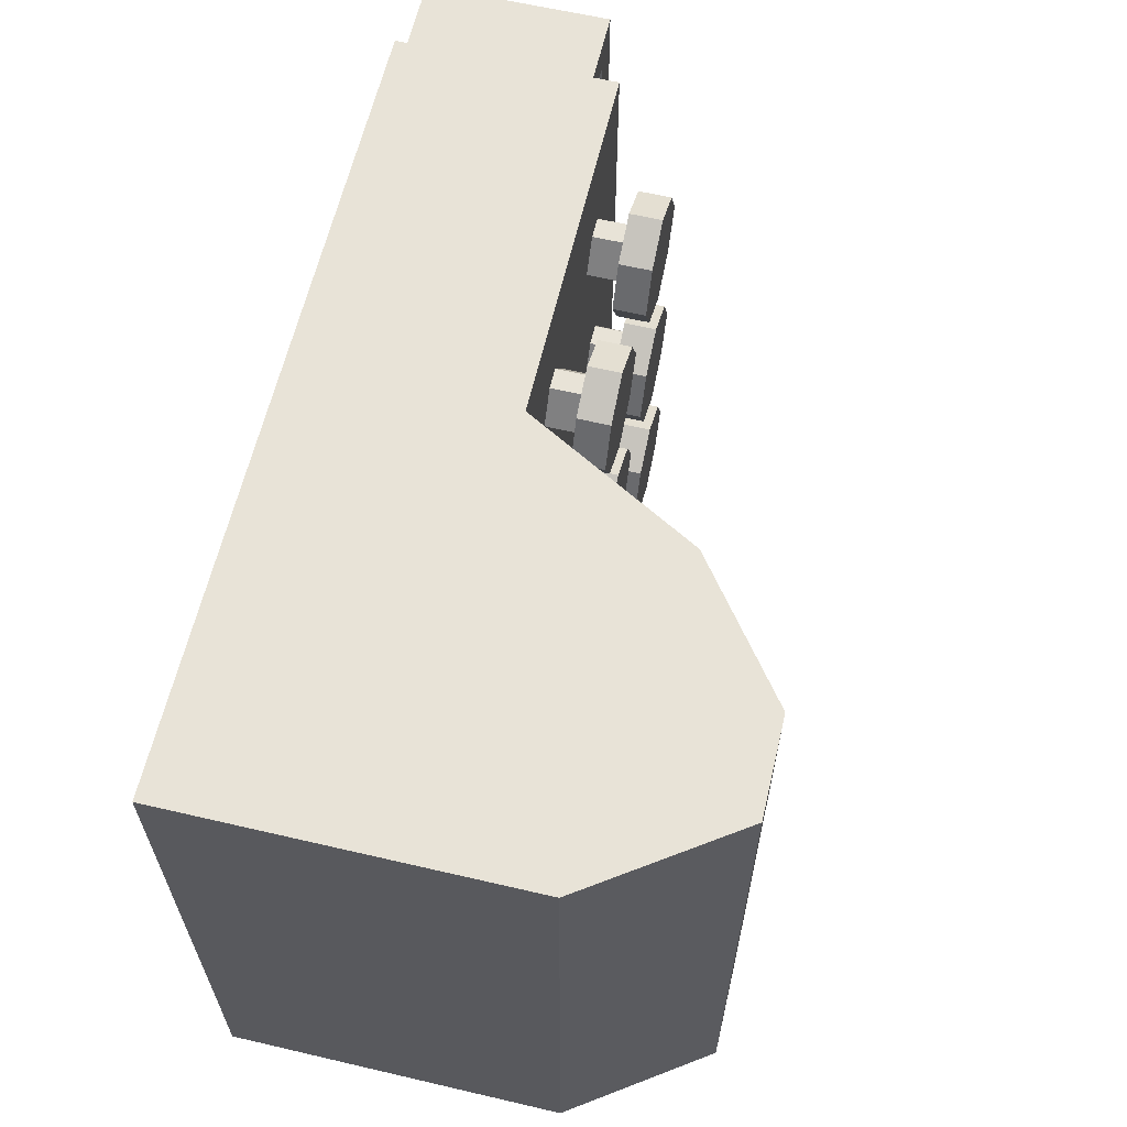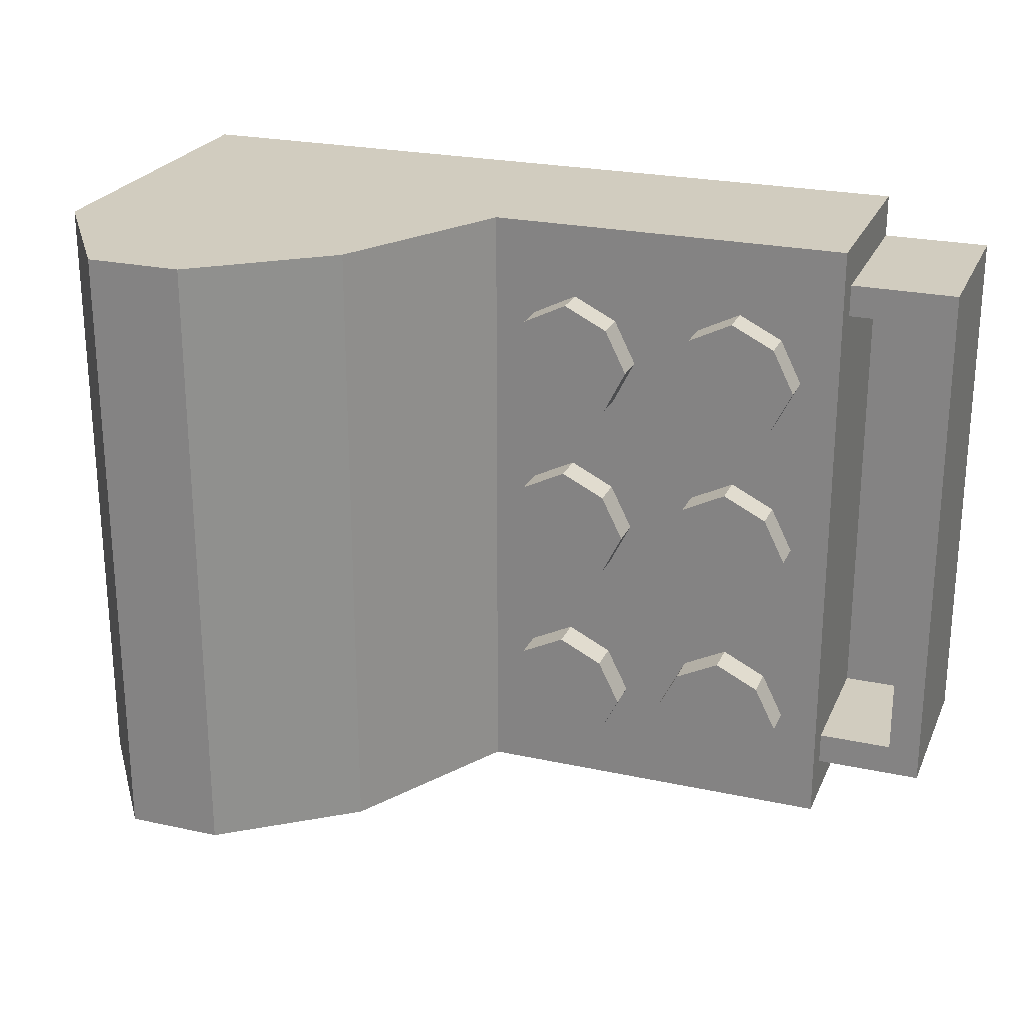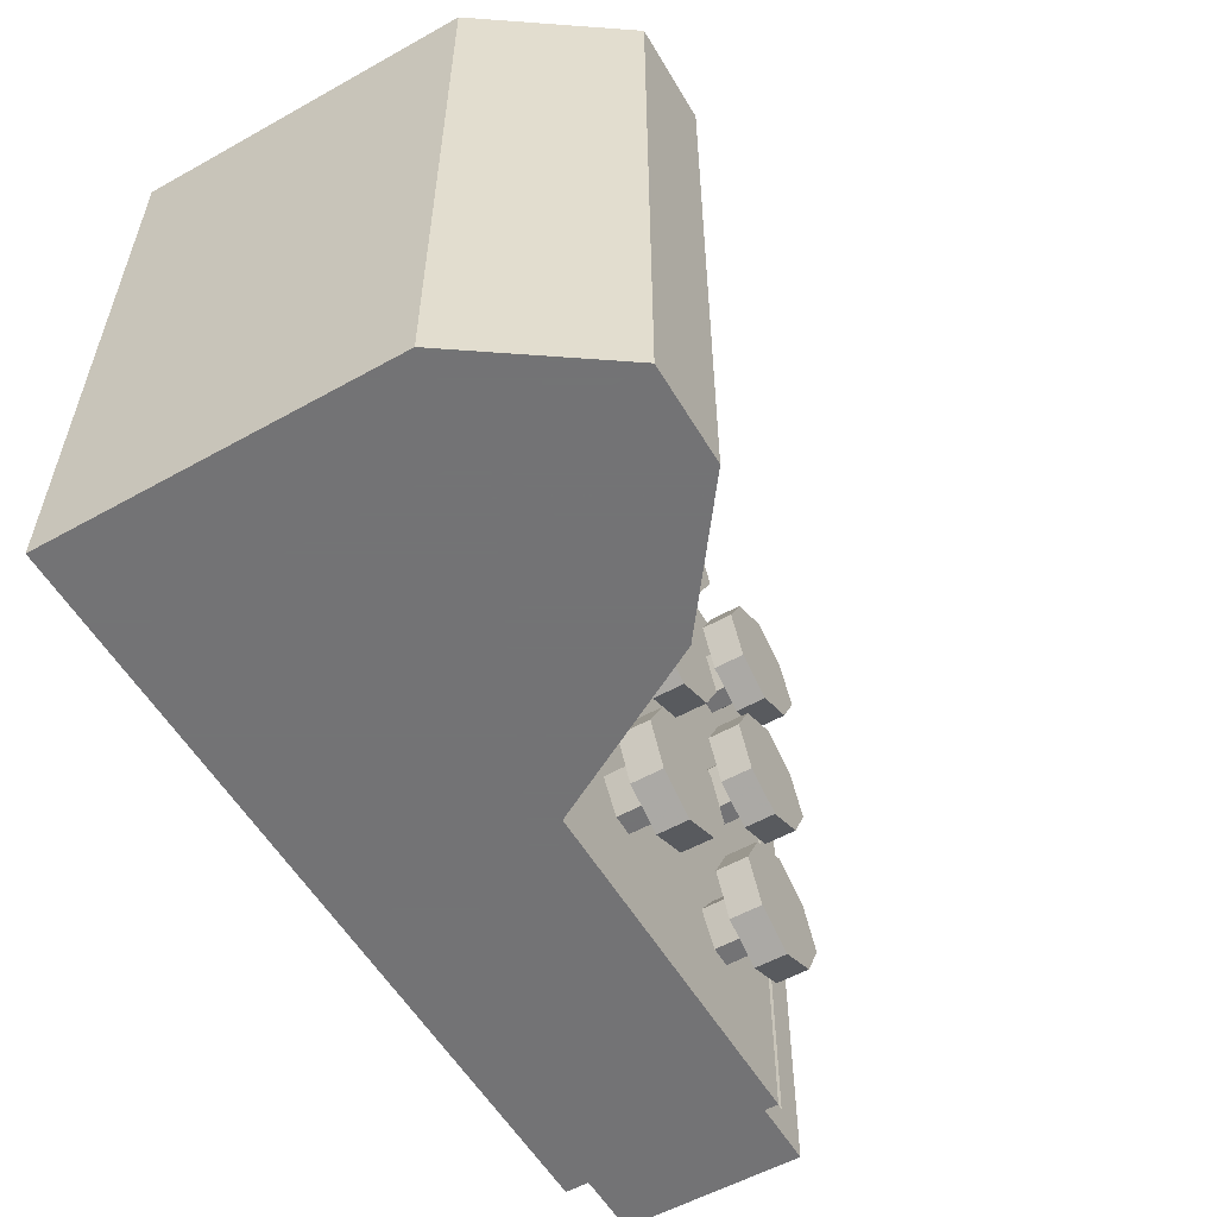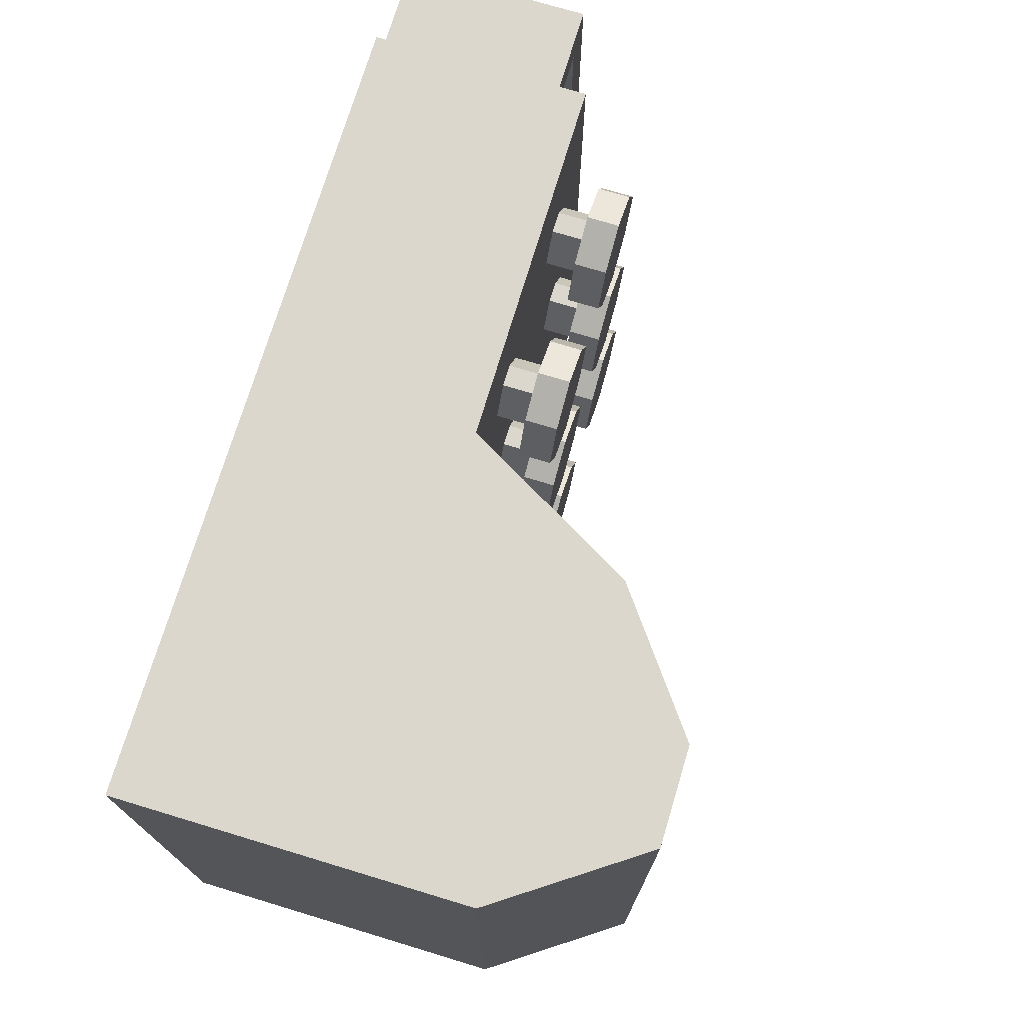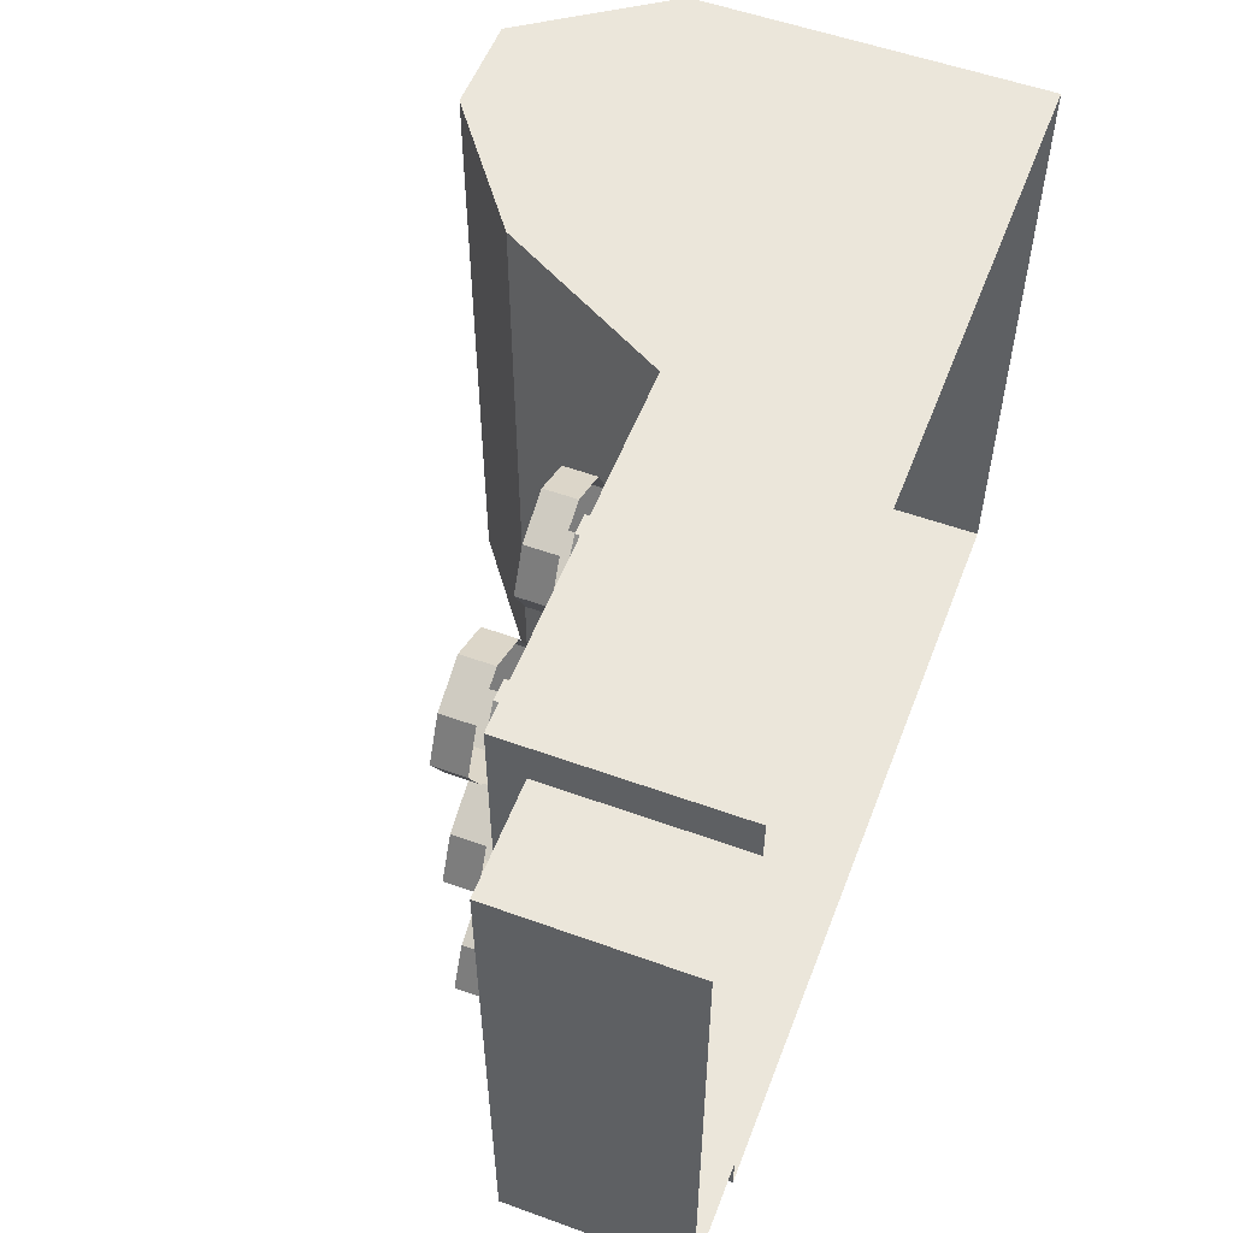
<metadata>
{"format":"obj","ext":"obj","renderer":"f3d","projection":"perspective","resolution":1024,"background":"white","views":[{"elev":62.2,"azim":-76.7,"up":"+Z"},{"elev":24.1,"azim":19.8,"up":"+Z"},{"elev":-56.0,"azim":-59.7,"up":"+Z"},{"elev":73.3,"azim":-73.2,"up":"+Z"},{"elev":54.9,"azim":110.9,"up":"+Z"}]}
</metadata>
<code>
v 0.1406 -1.078 0.125
v 0.125 -1.078 0.09375
v 0.125 -1.102 0.09375
v 0.1406 -1.102 0.125
v 0.1719 -1.078 0.1406
v 0.1719 -1.102 0.1406
v 0.2031 -1.078 0.125
v 0.2031 -1.102 0.125
v 0.2188 -1.078 0.09375
v 0.2188 -1.102 0.09375
v 0.2031 -1.078 0.0625
v 0.2031 -1.102 0.0625
v 0.1719 -1.078 0.04688
v 0.1719 -1.102 0.04688
v 0.1406 -1.078 0.0625
v 0.1406 -1.102 0.0625
v 0.1562 -1.102 0.07812
v 0.1484 -1.102 0.09375
v 0.1562 -1.102 0.1094
v 0.1719 -1.102 0.1172
v 0.1875 -1.102 0.1094
v 0.1953 -1.102 0.09375
v 0.1875 -1.102 0.07812
v 0.1719 -1.102 0.07031
v 0.1406 -1.078 -0.01562
v 0.125 -1.078 -0.04688
v 0.125 -1.102 -0.04688
v 0.1406 -1.102 -0.01562
v 0.1719 -1.078 0
v 0.1719 -1.102 0
v 0.2031 -1.078 -0.01562
v 0.2031 -1.102 -0.01562
v 0.2188 -1.078 -0.04688
v 0.2188 -1.102 -0.04688
v 0.2031 -1.078 -0.07812
v 0.2031 -1.102 -0.07812
v 0.1719 -1.078 -0.09375
v 0.1719 -1.102 -0.09375
v 0.1406 -1.078 -0.07812
v 0.1406 -1.102 -0.07812
v 0.1562 -1.102 -0.0625
v 0.1484 -1.102 -0.04688
v 0.1562 -1.102 -0.03125
v 0.1719 -1.102 -0.02344
v 0.1875 -1.102 -0.03125
v 0.1953 -1.102 -0.04688
v 0.1875 -1.102 -0.0625
v 0.1719 -1.102 -0.07031
v 0.1406 -1.078 0.2578
v 0.125 -1.078 0.2266
v 0.125 -1.102 0.2266
v 0.1406 -1.102 0.2578
v 0.1719 -1.078 0.2734
v 0.1719 -1.102 0.2734
v 0.2031 -1.078 0.2578
v 0.2031 -1.102 0.2578
v 0.2188 -1.078 0.2266
v 0.2188 -1.102 0.2266
v 0.2031 -1.078 0.1953
v 0.2031 -1.102 0.1953
v 0.1719 -1.078 0.1797
v 0.1719 -1.102 0.1797
v 0.1406 -1.078 0.1953
v 0.1406 -1.102 0.1953
v 0.1562 -1.102 0.2109
v 0.1484 -1.102 0.2266
v 0.1562 -1.102 0.2422
v 0.1719 -1.102 0.25
v 0.1875 -1.102 0.2422
v 0.1953 -1.102 0.2266
v 0.1875 -1.102 0.2109
v 0.1719 -1.102 0.2031
v 0.01562 -1.078 0.125
v 0 -1.078 0.09375
v 0 -1.102 0.09375
v 0.01562 -1.102 0.125
v 0.04688 -1.078 0.1406
v 0.04688 -1.102 0.1406
v 0.07812 -1.078 0.125
v 0.07812 -1.102 0.125
v 0.09375 -1.078 0.09375
v 0.09375 -1.102 0.09375
v 0.07812 -1.078 0.0625
v 0.07812 -1.102 0.0625
v 0.04688 -1.078 0.04688
v 0.04688 -1.102 0.04688
v 0.01562 -1.078 0.0625
v 0.01562 -1.102 0.0625
v 0.03125 -1.102 0.07812
v 0.02344 -1.102 0.09375
v 0.03125 -1.102 0.1094
v 0.04688 -1.102 0.1172
v 0.0625 -1.102 0.1094
v 0.07031 -1.102 0.09375
v 0.0625 -1.102 0.07812
v 0.04688 -1.102 0.07031
v 0.01562 -1.078 -0.01562
v 0 -1.078 -0.04688
v 0 -1.102 -0.04688
v 0.01562 -1.102 -0.01562
v 0.04688 -1.078 0
v 0.04688 -1.102 0
v 0.07812 -1.078 -0.01562
v 0.07812 -1.102 -0.01562
v 0.09375 -1.078 -0.04688
v 0.09375 -1.102 -0.04688
v 0.07812 -1.078 -0.07812
v 0.07812 -1.102 -0.07812
v 0.04688 -1.078 -0.09375
v 0.04688 -1.102 -0.09375
v 0.01562 -1.078 -0.07812
v 0.01562 -1.102 -0.07812
v 0.03125 -1.102 -0.0625
v 0.02344 -1.102 -0.04688
v 0.03125 -1.102 -0.03125
v 0.04688 -1.102 -0.02344
v 0.0625 -1.102 -0.03125
v 0.07031 -1.102 -0.04688
v 0.0625 -1.102 -0.0625
v 0.04688 -1.102 -0.07031
v 0.01562 -1.078 0.2578
v 0 -1.078 0.2266
v 0 -1.102 0.2266
v 0.01562 -1.102 0.2578
v 0.04688 -1.078 0.2734
v 0.04688 -1.102 0.2734
v 0.07812 -1.078 0.2578
v 0.07812 -1.102 0.2578
v 0.09375 -1.078 0.2266
v 0.09375 -1.102 0.2266
v 0.07812 -1.078 0.1953
v 0.07812 -1.102 0.1953
v 0.04688 -1.078 0.1797
v 0.04688 -1.102 0.1797
v 0.01562 -1.078 0.1953
v 0.01562 -1.102 0.1953
v 0.03125 -1.102 0.2109
v 0.02344 -1.102 0.2266
v 0.03125 -1.102 0.2422
v 0.04688 -1.102 0.25
v 0.0625 -1.102 0.2422
v 0.07031 -1.102 0.2266
v 0.0625 -1.102 0.2109
v 0.04688 -1.102 0.2031
v 0.1797 -1.055 -0.02344
v 0.1641 -1.055 -0.02344
v 0.1641 -1.078 -0.02344
v 0.1797 -1.078 -0.02344
v 0.1953 -1.055 -0.04688
v 0.1953 -1.078 -0.04688
v 0.1797 -1.055 -0.07031
v 0.1797 -1.078 -0.07031
v 0.1641 -1.055 -0.07031
v 0.1641 -1.078 -0.07031
v 0.1484 -1.055 -0.04688
v 0.1484 -1.078 -0.04688
v 0.1797 -1.055 0.1172
v 0.1641 -1.055 0.1172
v 0.1641 -1.078 0.1172
v 0.1797 -1.078 0.1172
v 0.1953 -1.055 0.09375
v 0.1953 -1.078 0.09375
v 0.1797 -1.055 0.07031
v 0.1797 -1.078 0.07031
v 0.1641 -1.055 0.07031
v 0.1641 -1.078 0.07031
v 0.1484 -1.055 0.09375
v 0.1484 -1.078 0.09375
v 0.1797 -1.055 0.25
v 0.1641 -1.055 0.25
v 0.1641 -1.078 0.25
v 0.1797 -1.078 0.25
v 0.1953 -1.055 0.2266
v 0.1953 -1.078 0.2266
v 0.1797 -1.055 0.2031
v 0.1797 -1.078 0.2031
v 0.1641 -1.055 0.2031
v 0.1641 -1.078 0.2031
v 0.1484 -1.055 0.2266
v 0.1484 -1.078 0.2266
v 0.05469 -1.055 0.25
v 0.03906 -1.055 0.25
v 0.03906 -1.078 0.25
v 0.05469 -1.078 0.25
v 0.07031 -1.055 0.2266
v 0.07031 -1.078 0.2266
v 0.05469 -1.055 0.2031
v 0.05469 -1.078 0.2031
v 0.03906 -1.055 0.2031
v 0.03906 -1.078 0.2031
v 0.02344 -1.055 0.2266
v 0.02344 -1.078 0.2266
v 0.05469 -1.055 0.1172
v 0.03906 -1.055 0.1172
v 0.03906 -1.078 0.1172
v 0.05469 -1.078 0.1172
v 0.07031 -1.055 0.09375
v 0.07031 -1.078 0.09375
v 0.05469 -1.055 0.07031
v 0.05469 -1.078 0.07031
v 0.03906 -1.055 0.07031
v 0.03906 -1.078 0.07031
v 0.02344 -1.055 0.09375
v 0.02344 -1.078 0.09375
v 0.05469 -1.055 -0.02344
v 0.03906 -1.055 -0.02344
v 0.03906 -1.078 -0.02344
v 0.05469 -1.078 -0.02344
v 0.07031 -1.055 -0.04688
v 0.07031 -1.078 -0.04688
v 0.05469 -1.055 -0.07031
v 0.05469 -1.078 -0.07031
v 0.03906 -1.055 -0.07031
v 0.03906 -1.078 -0.07031
v 0.02344 -1.055 -0.04688
v 0.02344 -1.078 -0.04688
v -0.09375 -1.18 -0.1094
v -0.02344 -1.055 -0.1094
v -0.02344 -1.055 0.2891
v -0.09375 -1.18 0.2891
v -0.1875 -1.25 -0.1094
v -0.1875 -1.25 -0.1406
v -0.09375 -1.18 -0.1406
v -0.02344 -1.055 -0.1406
v 0.2422 -1.055 -0.1094
v 0.2422 -1.055 0.2891
v 0.2422 -1.055 0.3203
v -0.02344 -1.055 0.3203
v -0.09375 -1.18 0.3203
v -0.1875 -1.25 0.2891
v -0.2578 -1.25 0.2891
v -0.2578 -1.25 -0.1094
v -0.2578 -1.25 -0.1406
v -0.2578 -1.148 -0.1406
v 0.2422 -0.8984 -0.1406
v 0.2422 -1.055 -0.1406
v 0.2422 -1.031 -0.1094
v 0.2422 -1.031 -0.08594
v 0.2422 -1.031 0.2656
v 0.2422 -1.031 0.2891
v 0.2422 -0.8984 0.3203
v -0.2578 -0.8984 0.3203
v -0.2578 -1.148 0.3203
v -0.1875 -1.25 0.3203
v -0.2578 -1.25 0.3203
v -0.3281 -1.148 0.2891
v -0.3281 -1.148 -0.1094
v -0.3281 -1.148 -0.1406
v -0.2578 -0.8984 -0.1406
v -0.3281 -0.8984 -0.1094
v -0.3281 -0.8984 0.2891
v -0.3281 -1.148 0.3203
v -0.3281 -0.8984 0.3203
v -0.3281 -0.8984 -0.1406
v 0.3203 -1.031 -0.1094
v 0.3203 -0.8984 -0.1094
v 0.3203 -0.8984 0.2891
v 0.3203 -1.031 0.2891
v 0.2969 -1.031 0.2656
v 0.2969 -1.031 -0.08594
v 0.2422 -0.8984 -0.1094
v 0.2422 -0.8984 0.2891
v 0.2422 -0.9297 0.2656
v 0.2969 -0.9297 0.2656
v 0.2969 -0.9297 -0.08594
v 0.2422 -0.9297 -0.08594
f 1 2 3
f 1 3 4
f 1 4 5
f 5 4 6
f 5 6 7
f 7 6 8
f 7 8 9
f 9 8 10
f 9 10 11
f 11 10 12
f 11 12 13
f 13 12 14
f 13 14 15
f 15 14 16
f 15 16 2
f 2 16 3
f 25 26 27
f 25 27 28
f 25 28 29
f 29 28 30
f 29 30 31
f 31 30 32
f 31 32 33
f 33 32 34
f 33 34 35
f 35 34 36
f 35 36 37
f 37 36 38
f 37 38 39
f 39 38 40
f 39 40 26
f 26 40 27
f 49 50 51
f 49 51 52
f 49 52 53
f 53 52 54
f 53 54 55
f 55 54 56
f 55 56 57
f 57 56 58
f 57 58 59
f 59 58 60
f 59 60 61
f 61 60 62
f 61 62 63
f 63 62 64
f 63 64 50
f 50 64 51
f 73 74 75
f 73 75 76
f 73 76 77
f 77 76 78
f 77 78 79
f 79 78 80
f 79 80 81
f 81 80 82
f 81 82 83
f 83 82 84
f 83 84 85
f 85 84 86
f 85 86 87
f 87 86 88
f 87 88 74
f 74 88 75
f 97 98 99
f 97 99 100
f 97 100 101
f 101 100 102
f 101 102 103
f 103 102 104
f 103 104 105
f 105 104 106
f 105 106 107
f 107 106 108
f 107 108 109
f 109 108 110
f 109 110 111
f 111 110 112
f 111 112 98
f 98 112 99
f 121 122 123
f 121 123 124
f 121 124 125
f 125 124 126
f 125 126 127
f 127 126 128
f 127 128 129
f 129 128 130
f 129 130 131
f 131 130 132
f 131 132 133
f 133 132 134
f 133 134 135
f 135 134 136
f 135 136 122
f 122 136 123
f 222 233 234
f 222 234 223
f 223 234 224
f 224 234 235
f 224 235 236
f 225 237 238
f 225 238 226
f 226 238 239
f 226 239 240
f 227 241 228
f 228 241 242
f 228 242 243
f 228 243 244
f 228 244 229
f 233 248 234
f 234 248 249
f 234 249 235
f 253 252 243
f 253 243 242
f 244 243 252
f 244 252 245
f 249 248 254
f 255 256 257
f 255 257 258
f 255 237 256
f 256 237 261
f 3 16 17
f 3 17 18
f 3 18 4
f 4 18 19
f 4 19 6
f 6 19 20
f 6 20 8
f 8 20 21
f 8 21 10
f 10 21 22
f 10 22 12
f 12 22 23
f 12 23 14
f 14 23 24
f 14 24 16
f 16 24 17
f 27 40 41
f 27 41 42
f 27 42 28
f 28 42 43
f 28 43 30
f 30 43 44
f 30 44 32
f 32 44 45
f 32 45 34
f 34 45 46
f 34 46 36
f 36 46 47
f 36 47 38
f 38 47 48
f 38 48 40
f 40 48 41
f 51 64 65
f 51 65 66
f 51 66 52
f 52 66 67
f 52 67 54
f 54 67 68
f 54 68 56
f 56 68 69
f 56 69 58
f 58 69 70
f 58 70 60
f 60 70 71
f 60 71 62
f 62 71 72
f 62 72 64
f 64 72 65
f 75 88 89
f 75 89 90
f 75 90 76
f 76 90 91
f 76 91 78
f 78 91 92
f 78 92 80
f 80 92 93
f 80 93 82
f 82 93 94
f 82 94 84
f 84 94 95
f 84 95 86
f 86 95 96
f 86 96 88
f 88 96 89
f 99 112 113
f 99 113 114
f 99 114 100
f 100 114 115
f 100 115 102
f 102 115 116
f 102 116 104
f 104 116 117
f 104 117 106
f 106 117 118
f 106 118 108
f 108 118 119
f 108 119 110
f 110 119 120
f 110 120 112
f 112 120 113
f 123 136 137
f 123 137 138
f 123 138 124
f 124 138 139
f 124 139 126
f 126 139 140
f 126 140 128
f 128 140 141
f 128 141 130
f 130 141 142
f 130 142 132
f 132 142 143
f 132 143 134
f 134 143 144
f 134 144 136
f 136 144 137
f 17 24 19
f 17 19 18
f 41 48 43
f 41 43 42
f 65 72 67
f 65 67 66
f 89 96 91
f 89 91 90
f 113 120 115
f 113 115 114
f 137 144 139
f 137 139 138
f 139 144 143
f 139 143 142
f 139 142 141
f 139 141 140
f 67 72 71
f 67 71 70
f 67 70 69
f 67 69 68
f 19 24 23
f 19 23 22
f 19 22 21
f 19 21 20
f 91 96 95
f 91 95 94
f 91 94 93
f 91 93 92
f 115 120 119
f 115 119 118
f 115 118 117
f 115 117 116
f 43 48 47
f 43 47 46
f 43 46 45
f 43 45 44
f 145 146 147
f 145 147 148
f 145 148 149
f 149 148 150
f 149 150 151
f 151 150 152
f 151 152 153
f 153 152 154
f 153 154 155
f 155 154 156
f 155 156 146
f 146 156 147
f 157 158 159
f 157 159 160
f 157 160 161
f 161 160 162
f 161 162 163
f 163 162 164
f 163 164 165
f 165 164 166
f 165 166 167
f 167 166 168
f 167 168 158
f 158 168 159
f 169 170 171
f 169 171 172
f 169 172 173
f 173 172 174
f 173 174 175
f 175 174 176
f 175 176 177
f 177 176 178
f 177 178 179
f 179 178 180
f 179 180 170
f 170 180 171
f 181 182 183
f 181 183 184
f 181 184 185
f 185 184 186
f 185 186 187
f 187 186 188
f 187 188 189
f 189 188 190
f 189 190 191
f 191 190 192
f 191 192 182
f 182 192 183
f 193 194 195
f 193 195 196
f 193 196 197
f 197 196 198
f 197 198 199
f 199 198 200
f 199 200 201
f 201 200 202
f 201 202 203
f 203 202 204
f 203 204 194
f 194 204 195
f 205 206 207
f 205 207 208
f 205 208 209
f 209 208 210
f 209 210 211
f 211 210 212
f 211 212 213
f 213 212 214
f 213 214 215
f 215 214 216
f 215 216 206
f 206 216 207
f 217 218 219
f 217 219 220
f 218 225 226
f 218 226 219
f 221 230 231
f 221 231 232
f 250 247 246
f 250 246 251
f 255 258 259
f 255 259 260
f 255 260 237
f 258 257 262
f 258 262 240
f 258 240 259
f 259 240 239
f 260 238 237
f 217 220 221
f 220 230 221
f 231 246 247
f 231 247 232
f 217 221 222
f 217 222 223
f 217 223 218
f 218 223 224
f 218 224 225
f 219 226 227
f 219 227 228
f 219 228 220
f 220 228 229
f 220 229 230
f 221 232 233
f 221 233 222
f 224 236 225
f 225 236 237
f 226 240 227
f 227 240 241
f 229 244 230
f 230 244 231
f 231 244 245
f 231 245 246
f 232 247 248
f 232 248 233
f 251 246 252
f 251 252 253
f 245 252 246
f 254 248 247
f 254 247 250
f 261 237 236
f 261 236 235
f 240 262 241
f 259 239 263
f 259 263 264
f 259 264 260
f 260 264 265
f 260 265 238
f 238 265 266
f 238 266 239
f 239 266 263
f 263 266 264
f 264 266 265

</code>
